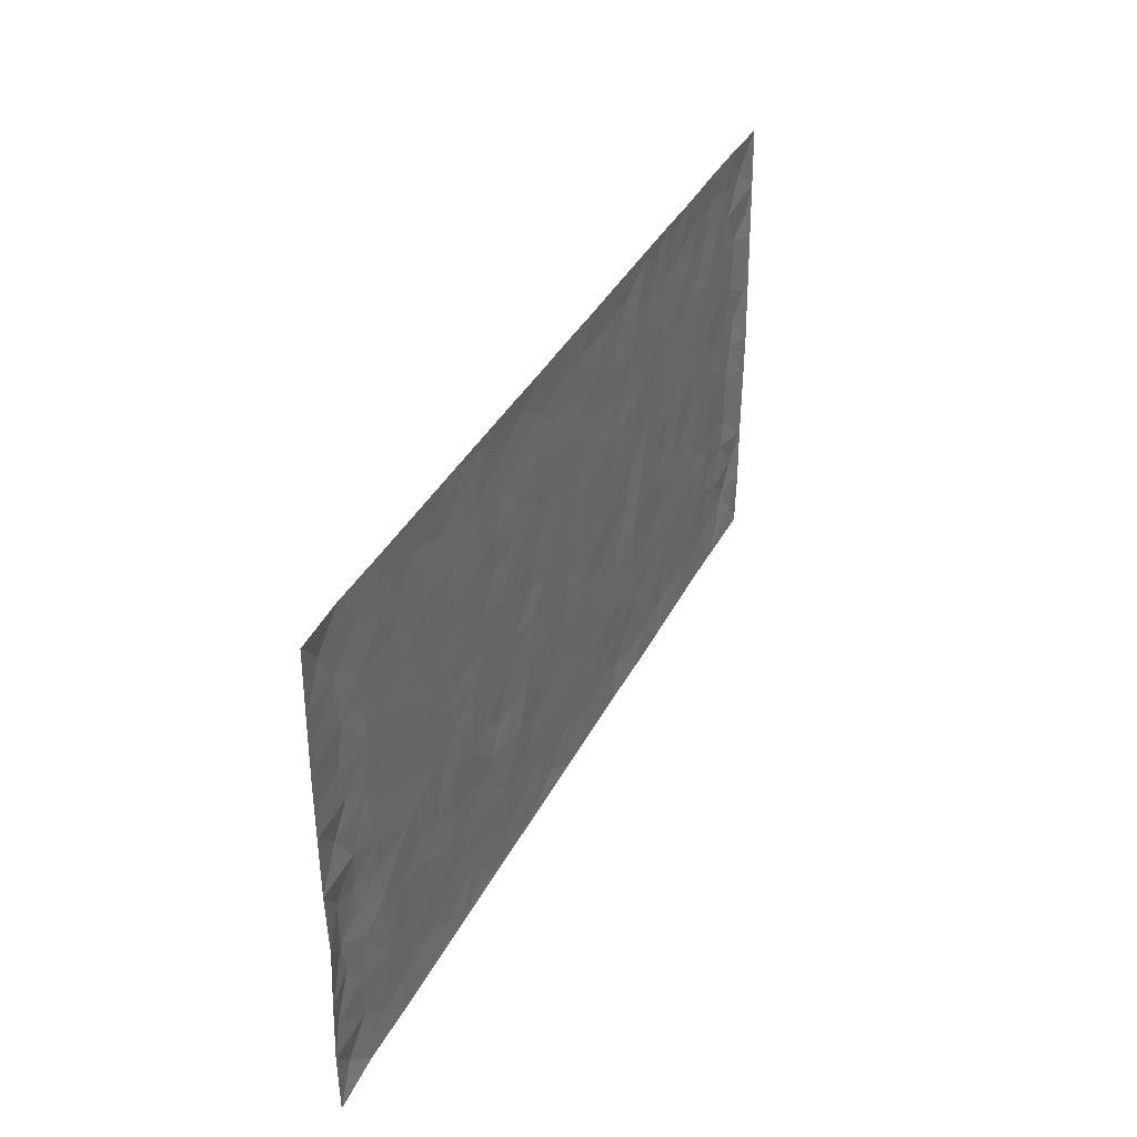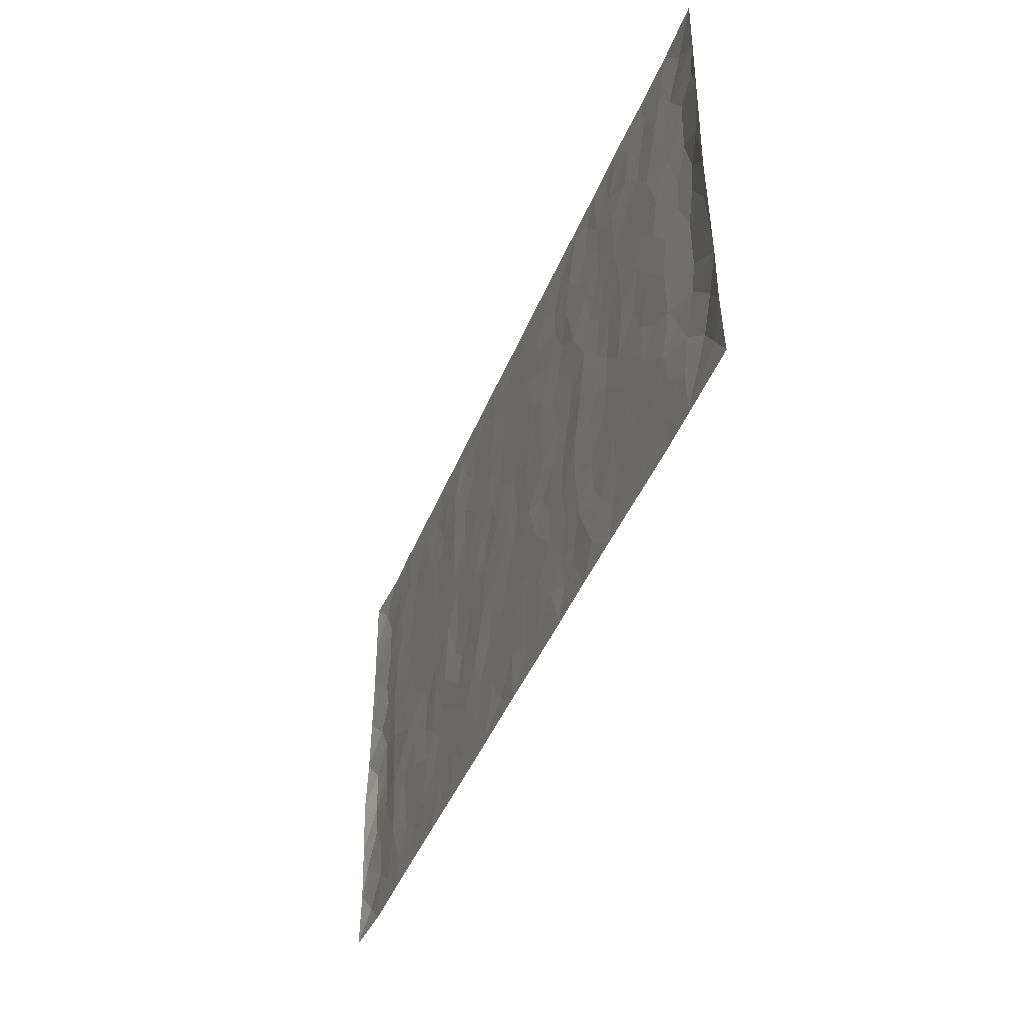
<metadata>
{"format":"obj","ext":"obj","renderer":"f3d","projection":"perspective","resolution":1024,"background":"white","views":[{"elev":35.5,"azim":-66.4,"up":"+Y"},{"elev":-43.1,"azim":69.2,"up":"+Y"}]}
</metadata>
<code>
v -0.9811 0.002203 0.007027
v -0.9816 0.9985 0.005829
v 0.982 0.001817 0.003684
v 0.9817 0.9987 0.004282
v -0.7976 0.3927 -0.0003219
v -0.9812 0.5001 0.007111
v -0.8591 0.3579 -0.004598
v 3.75e-05 0.001304 0.00162
v -0.981 0.2513 0.007741
v -0.9244 0.3382 -0.002864
v -0.7348 0.001423 0.001495
v -0.9817 0.1261 0.004756
v -0.7105 0.2925 0.0003626
v -0.8582 0.001889 0.0003531
v -0.8422 0.2887 -0.001522
v -0.4877 0.001543 0.00151
v -0.9604 0.1887 0.0016
v -0.291 0.1666 0.0005296
v -0.7775 0.322 0.001513
v -0.8641 0.1203 -0.002399
v -0.926 0.06394 -0.002779
v -0.7963 0.06438 -0.0006566
v -0.672 0.1268 -0.0008906
v -0.7237 0.07461 -0.0001374
v -0.8754 0.2073 -0.001784
v -0.9121 0.2704 -0.002784
v -0.77 0.1772 0.0011
v -0.692 0.2095 -0.0008115
v -0.8655 0.4884 -0.001973
v -0.9799 0.3754 0.01163
v -0.7345 0.9987 0.001232
v -0.5343 0.2222 8.219e-05
v 0.2583 0.1568 -0.0009344
v -0.9812 0.7492 0.004506
v -0.3649 0.393 -0.001066
v -0.7834 0.7531 -0.0001724
v -0.8004 0.8319 -0.0001665
v -0.5799 0.4421 -0.0003909
v -0.5992 0.6055 -7.409e-05
v -0.4882 0.9986 0.001116
v -0.9586 0.6868 0.002771
v -0.6611 0.5623 -0.0004954
v -0.3885 0.7537 0.001166
v -0.507 0.2797 -0.0007086
v -0.457 0.2249 -0.0009409
v -0.4927 0.1618 -0.0008985
v -0.4463 0.6363 0.0002369
v -0.3644 0.5596 -0.0001736
v 0.1645 0.4736 0.0005238
v -0.3311 0.2208 -0.0002159
v -0.2094 0.6107 0.0001482
v -0.373 0.6291 0.0005246
v -0.2998 0.05701 6.896e-05
v -0.6266 0.7103 -0.0005188
v -0.3922 0.194 -0.0004488
v -0.8731 0.6177 -0.002489
v -0.03763 0.3482 -0.000421
v 0.0571 0.3396 0.0003392
v 0.2961 0.451 -0.00114
v -0.09432 0.5515 0.0001848
v -0.1642 0.5561 -0.001052
v 0.09162 0.63 0.0007764
v -0.6316 0.3461 -6.136e-06
v -0.7489 0.574 -0.000108
v -0.9533 0.81 0.002837
v -0.5577 0.1289 -0.0003875
v -0.3653 0.01164 0.0008955
v -0.7962 0.4662 0.0009269
v -0.6156 0.172 -0.000293
v -0.6128 0.01794 0.0008495
v -0.243 0.001083 0.001136
v -0.614 0.088 -0.001283
v -0.5445 0.05296 -0.0001776
v -0.4288 0.037 -2.633e-05
v -0.4485 0.1035 -0.0007772
v -0.8929 0.6858 -0.002131
v -0.9734 0.8739 0.004382
v -0.7369 0.5091 4.808e-05
v 7.079e-05 0.9986 0.001372
v -0.8038 0.6753 0.000319
v -0.56 0.3147 -0.001277
v -0.5105 0.4609 -0.000214
v 0.006626 0.5712 -0.0006157
v -0.04914 0.4828 0.0002702
v 0.003184 0.4196 -0.0005131
v -0.1234 0.1278 -0.0003908
v -0.5681 0.6699 -0.0002822
v -0.9167 0.5622 -0.002915
v -0.7325 0.6913 -0.0005749
v -0.4464 0.2968 -0.0007282
v -0.6299 0.2673 0.0004706
v -0.4996 0.6882 -0.0004237
v -0.1716 0.4852 0.0003847
v -0.2604 0.436 -0.0003396
v -0.6466 0.6489 -0.000438
v -0.0108 0.1167 -1.885e-06
v -0.4129 0.51 0.0005494
v -0.3408 0.2881 -4.642e-05
v -0.2388 0.5038 0.0002034
v -0.179 0.3819 0.0009961
v -0.9813 0.6246 0.005767
v -0.705 0.6228 -0.0005497
v -0.814 0.5795 -3.163e-06
v -0.3597 0.1097 -0.000275
v -0.5196 0.533 3.799e-05
v -0.6823 0.4062 0.001289
v -0.1288 0.3242 3.937e-05
v -0.148 0.2494 -0.0005073
v -0.5161 0.6113 -0.00015
v 0.108 0.7288 0.0004231
v -0.003365 0.2147 0.0001756
v -0.07201 0.2732 -0.0005715
v 0.004959 0.2883 -0.0004063
v -0.4269 0.3636 0.0009719
v -0.195 0.1837 -0.0001572
v -0.6533 0.4878 -0.0004662
v -0.5546 0.3809 -0.0009558
v -0.4899 0.3914 0.0008341
v -0.3055 0.5241 -0.0001918
v -0.2566 0.3503 -0.000382
v -0.3528 0.4669 -0.0008316
v -0.2245 0.2711 0.001447
v -0.09009 0.4114 0.0004101
v -0.5934 0.5314 -0.0003681
v -0.0912 0.1981 -0.0001
v -0.2116 0.0927 -0.0002574
v -0.3961 0.258 -0.0009258
v -0.9291 0.4381 -0.001682
v -0.8686 0.4209 -0.004882
v 0.09157 0.4227 0.0006391
v 0.2072 0.2373 0.0004766
v 0.08223 0.5167 0.0005385
v 0.01949 0.4879 -0.0008565
v 0.1652 0.3928 -0.0009626
v 0.7929 0.4967 -0.0001648
v 0.2189 0.4336 -0.0007501
v 0.2649 0.3129 -0.0004533
v 0.1593 0.567 0.0004609
v 0.1218 0.9986 0.002098
v -0.2911 0.6197 0.0003735
v 0.4222 0.8801 -0.0008764
v 0.4878 0.9986 0.001182
v -0.2132 0.7812 -0.0001346
v -0.05794 0.8642 -0.0008006
v -0.3195 0.3485 -0.001713
v -0.4569 0.5657 -0.000374
v -0.07346 0.05226 -0.0009803
v -0.1567 0.02153 0.0006072
v 0.1215 0.001568 0.001035
v 0.01346 0.8602 -0.000715
v -0.01635 0.6996 -0.0004064
v 0.4203 0.196 -0.0008994
v 0.3398 0.2892 0.0008228
v 0.5911 0.5262 0.000962
v 0.5239 0.5468 -0.0006501
v 0.4541 0.1344 -0.0002564
v 0.5218 0.2271 -0.000294
v 0.4128 0.3612 4.979e-05
v 0.02273 0.6405 -0.0001333
v -0.05869 0.6274 -0.0004097
v -0.1458 0.7298 0.0002714
v -0.08589 0.6931 -0.0006991
v -0.0598 0.7911 -9.576e-05
v -0.1355 0.6329 -0.000118
v 0.02085 0.7745 0.0001473
v 0.2428 0.9986 0.001539
v -0.01867 0.9269 -0.0006044
v -0.2678 0.8465 -0.001439
v -0.1982 0.8804 -0.0007443
v -0.3139 0.7809 0.0001697
v -0.2434 0.9989 0.00147
v -0.2266 0.6962 0.0005836
v -0.3158 0.7002 -0.0006409
v -0.1391 0.8298 0.0003769
v -0.1216 0.9984 0.001782
v 0.2163 0.7458 -0.0007093
v 0.1726 0.6668 0.0007285
v 0.3249 0.5949 -0.0002568
v 0.2595 0.5228 -0.0003185
v 0.2643 0.6656 -0.0005751
v 0.4223 0.7441 2.282e-05
v 0.3537 0.6829 0.00116
v 0.284 0.7331 -0.001235
v 0.06824 0.9291 -2.77e-05
v 0.0783 0.823 5.406e-05
v 0.1443 0.8577 0.0004164
v 0.2484 0.8733 -0.0009386
v 0.3194 0.7934 0.000797
v 0.2307 0.5952 -7.276e-05
v -0.8834 0.8676 -0.002906
v -0.6825 0.8167 -0.001032
v -0.8707 0.7748 -0.001767
v -0.8583 0.9988 0.0001307
v -0.9237 0.94 -0.002031
v -0.8114 0.9217 -0.000679
v -0.7336 0.8858 8.715e-05
v -0.6051 0.9294 -0.000137
v -0.662 0.8859 -0.0004503
v -0.6876 0.7459 -0.0008352
v -0.5598 0.8144 0.0002711
v -0.6217 0.7811 -0.0002386
v -0.5103 0.901 -0.001325
v -0.3902 0.8781 0.0007205
v -0.5446 0.9604 9.456e-06
v -0.4637 0.816 -0.0003044
v -0.4415 0.9364 0.0005231
v -0.3441 0.9731 0.000499
v -0.5109 0.7605 -0.0003045
v -0.3193 0.9015 -0.0009499
v -0.2575 0.9309 -0.001102
v 0.1552 0.7847 -0.0002979
v 0.2525 0.8042 -0.0006138
v 0.1865 0.9333 -0.0002996
v 0.3908 0.8121 2.25e-05
v 0.3348 0.8808 0.0006789
v 0.3793 0.9827 0.0007527
v 0.2864 0.9378 -0.0008868
v 0.4395 0.9482 -0.0008963
v 0.3789 0.4931 0.001312
v 0.3241 0.5288 -0.0006169
v 0.4826 0.604 -0.0009388
v 0.4305 0.6643 -0.000622
v 0.4043 0.5878 0.0005877
v 0.3513 0.1895 0.0006319
v 0.4804 0.3344 -0.0009804
v 0.458 0.5223 -0.000521
v 0.3454 0.3876 0.001516
v -0.1233 0.9146 -0.0004665
v -0.1825 0.9579 -0.000465
v 0.3186 0.1324 -0.001326
v 0.6115 0.01408 0.0005943
v 0.2 0.3331 -0.0007071
v 0.2699 0.3844 -0.000891
v 0.5832 0.2474 0.0002034
v 0.7348 0.9988 0.0006413
v 0.9813 0.2508 0.006335
v 0.4904 0.8122 -0.0009637
v 0.7188 0.4872 0.0007037
v 0.4868 0.7468 -0.0007239
v 0.9807 0.5 0.009259
v 0.6693 0.2939 0.0008272
v 0.5083 0.4679 -0.001559
v 0.7788 0.3109 -0.0004291
v 0.5607 0.4155 -0.000216
v 0.4881 0.001111 0.001699
v 0.08928 0.2517 6.247e-05
v 0.5038 0.0763 -0.001079
v 0.1336 0.3187 0.0005976
v 0.4151 0.2663 -0.0003483
v 0.8756 0.2651 -0.002554
v 0.6414 0.4617 -0.0006183
v 0.5773 0.08174 -0.0009198
v 0.4477 0.4257 0.0003273
v 0.6072 0.3716 5.175e-05
v 0.285 0.232 3.892e-05
v 0.4772 0.2713 -0.0003794
v 0.2624 0.07783 -0.001841
v 0.365 0.0013 0.001891
v 0.2426 0.001579 0.001032
v 0.1995 0.1141 -0.0005295
v 0.06735 0.1691 -0.0002478
v 0.1439 0.1892 0.0003091
v 0.6121 0.1472 -0.0001756
v 0.7779 0.4229 0.0004453
v 0.749 0.221 0.0006453
v 0.651 0.08059 -0.0005719
v 0.6696 0.3846 -0.0001707
v 0.7186 0.3392 -0.0005509
v 0.888 0.3262 -0.003572
v 0.7464 0.5672 -7.537e-05
v 0.6924 0.1454 -0.000148
v 0.7645 0.1499 -0.0002946
v 0.8419 0.3676 -0.002183
v 0.9447 0.3497 0.002926
v 0.8882 0.4387 -0.002798
v 0.5816 0.3127 -6.685e-05
v 0.8221 0.1059 -0.0007652
v 0.3303 0.0625 -0.001092
v 0.4092 0.06806 0.0009586
v 0.07031 0.07706 -0.0004831
v 0.1415 0.0717 0.000162
v 0.9813 0.7494 0.006587
v 0.7327 0.07904 -0.0007835
v 0.6553 0.2155 -7.817e-05
v 0.9632 0.4248 0.005399
v 0.9093 0.509 -0.00242
v 0.8098 0.2504 -0.001836
v 0.5319 0.1479 -0.0008934
v 0.7351 0.001416 0.0003824
v 0.5018 0.394 -0.0002279
v 0.9427 0.06395 0.0008303
v 0.9812 0.1262 0.006788
v 0.842 0.1804 -0.001614
v 0.9011 0.1246 -0.00412
v 0.8312 0.009161 0.001417
v 0.9402 0.1886 -0.000498
v 0.6665 0.5555 0.0008235
v 0.6929 0.6327 0.0001955
v 0.5851 0.636 0.0006453
v 0.8283 0.6913 -0.001141
v 0.6318 0.7717 -0.0003501
v 0.9595 0.6247 0.004609
v 0.7691 0.6418 0.0006274
v 0.8574 0.595 -0.00293
v 0.7351 0.7438 0.0005485
v 0.8484 0.5303 -0.002404
v 0.919 0.5738 -0.002683
v 0.8948 0.6591 -0.002749
v 0.6408 0.6925 0.0001126
v 0.5652 0.7241 0.0001806
v 0.5089 0.6747 -0.000658
v 0.8563 0.8521 -0.001948
v 0.7134 0.8713 -0.001416
v 0.8143 0.7766 -0.00102
v 0.9004 0.7779 -0.002363
v 0.7825 0.8442 -9.97e-05
v 0.9786 0.874 0.004982
v 0.6953 0.8026 -0.0008696
v 0.9573 0.8111 0.001262
v 0.7432 0.9317 -0.001306
v 0.8586 0.9987 0.00096
v 0.6112 0.9986 0.002326
v 0.8233 0.926 -0.0008367
v 0.9106 0.928 -0.001919
v 0.6619 0.9348 0.0002206
v 0.5562 0.9017 -0.000873
v 0.4906 0.8817 -0.0009657
v 0.5495 0.9699 0.0001779
v 0.5695 0.8222 0.0005474
v 0.6366 0.861 -6.661e-05
f 29 6 128
f 12 21 20
f 26 10 9
f 55 45 46
f 27 19 15
f 26 9 17
f 101 6 88
f 12 1 21
f 7 15 19
f 125 86 96
f 84 123 85
f 129 29 128
f 25 27 15
f 12 20 17
f 73 75 66
f 22 14 11
f 26 17 25
f 9 12 17
f 25 15 26
f 5 129 7
f 52 146 48
f 55 18 50
f 7 19 5
f 20 27 25
f 124 82 105
f 41 76 34
f 20 14 22
f 14 20 21
f 14 21 1
f 24 22 11
f 24 27 22
f 72 66 69
f 69 32 91
f 70 24 11
f 24 23 27
f 17 20 25
f 27 20 22
f 10 15 7
f 10 26 15
f 23 28 27
f 27 13 19
f 28 23 69
f 13 27 28
f 119 121 94
f 10 7 129
f 6 30 128
f 9 10 30
f 36 192 80
f 80 102 89
f 118 81 44
f 64 103 78
f 115 126 86
f 45 32 46
f 91 63 13
f 129 68 29
f 95 87 54
f 95 54 199
f 202 40 204
f 82 97 105
f 29 88 6
f 18 55 104
f 148 126 71
f 38 82 124
f 50 18 122
f 117 82 38
f 5 19 106
f 82 117 118
f 80 64 102
f 127 45 55
f 194 77 190
f 98 35 114
f 39 124 105
f 127 50 98
f 106 19 13
f 66 75 46
f 39 95 42
f 63 117 38
f 95 89 102
f 101 56 76
f 51 140 99
f 18 53 126
f 62 83 132
f 45 127 90
f 112 113 57
f 103 29 68
f 130 85 58
f 109 39 105
f 35 94 121
f 113 246 58
f 151 165 163
f 120 100 94
f 114 127 98
f 192 190 65
f 95 39 87
f 36 191 37
f 67 104 74
f 56 101 88
f 13 63 106
f 192 34 76
f 268 241 243
f 108 115 125
f 93 84 60
f 133 84 85
f 156 288 157
f 101 76 41
f 80 103 64
f 105 97 146
f 99 61 51
f 92 109 47
f 125 96 111
f 158 227 153
f 75 104 55
f 69 66 32
f 81 91 32
f 106 78 68
f 42 64 78
f 77 34 65
f 24 70 72
f 75 73 16
f 16 71 67
f 2 34 77
f 13 28 91
f 103 56 88
f 56 80 76
f 72 69 23
f 11 16 70
f 16 73 70
f 16 67 74
f 115 18 126
f 24 72 23
f 73 72 70
f 16 74 75
f 72 73 66
f 32 45 44
f 84 83 60
f 66 46 32
f 78 106 116
f 117 63 81
f 67 53 104
f 103 68 78
f 69 91 28
f 36 80 89
f 106 38 116
f 106 68 5
f 81 118 117
f 62 132 138
f 32 44 81
f 53 67 71
f 57 58 85
f 123 100 107
f 93 60 61
f 33 230 224
f 8 96 147
f 132 133 130
f 140 48 119
f 93 100 123
f 122 98 50
f 164 60 160
f 53 71 126
f 125 112 108
f 193 194 195
f 75 55 46
f 63 91 81
f 56 103 80
f 196 198 31
f 18 104 53
f 121 48 97
f 38 106 63
f 118 97 82
f 97 35 121
f 51 172 140
f 130 134 49
f 87 39 109
f 288 252 263
f 97 114 35
f 47 43 92
f 57 113 58
f 248 130 58
f 34 101 41
f 114 90 127
f 116 124 42
f 145 94 35
f 118 114 97
f 167 79 175
f 98 145 35
f 85 123 57
f 43 47 52
f 199 36 89
f 42 78 116
f 159 83 62
f 88 29 103
f 74 104 75
f 118 44 90
f 173 140 172
f 42 95 102
f 190 192 37
f 65 190 77
f 89 95 199
f 125 111 112
f 92 87 109
f 18 115 122
f 177 180 176
f 112 57 107
f 109 105 146
f 93 94 100
f 285 286 275
f 96 86 147
f 137 232 131
f 57 123 107
f 87 92 208
f 49 134 136
f 132 130 49
f 161 164 162
f 50 127 55
f 122 108 107
f 122 107 100
f 48 140 52
f 118 90 114
f 99 119 94
f 123 84 93
f 36 37 192
f 48 121 119
f 120 122 100
f 39 42 124
f 38 124 116
f 248 58 246
f 44 45 90
f 98 122 120
f 146 52 47
f 94 93 99
f 168 209 170
f 212 183 188
f 202 197 200
f 42 102 64
f 107 108 112
f 99 93 61
f 8 280 96
f 112 111 113
f 125 115 86
f 115 108 122
f 128 30 10
f 5 68 129
f 10 129 128
f 132 49 138
f 83 84 133
f 130 133 85
f 83 133 132
f 248 134 130
f 156 152 224
f 151 110 165
f 212 186 211
f 153 224 249
f 254 251 244
f 246 261 262
f 225 158 249
f 49 136 179
f 185 184 150
f 214 188 181
f 181 188 182
f 161 163 174
f 143 170 172
f 110 211 185
f 184 79 167
f 174 228 169
f 62 110 159
f 163 150 144
f 210 169 229
f 170 143 168
f 176 211 110
f 98 120 145
f 94 145 120
f 48 146 97
f 109 146 47
f 148 86 126
f 147 86 148
f 71 8 148
f 8 147 148
f 244 276 254
f 232 136 134
f 174 143 161
f 60 83 160
f 163 162 151
f 159 160 83
f 261 281 262
f 259 281 149
f 219 220 59
f 246 113 111
f 33 255 131
f 157 256 152
f 137 255 153
f 230 278 279
f 262 260 33
f 154 155 242
f 131 255 137
f 248 131 232
f 281 280 149
f 259 258 278
f 220 179 59
f 159 151 160
f 162 160 151
f 164 61 60
f 228 174 144
f 144 174 163
f 159 110 151
f 161 172 164
f 186 184 185
f 161 162 163
f 61 164 51
f 160 162 164
f 187 217 213
f 150 163 165
f 205 202 200
f 79 184 139
f 170 43 173
f 174 169 143
f 161 143 172
f 167 144 150
f 176 180 183
f 172 170 173
f 223 226 221
f 185 150 165
f 99 140 119
f 207 206 203
f 172 51 164
f 43 52 173
f 173 52 140
f 167 175 228
f 228 229 169
f 210 168 169
f 177 110 62
f 189 138 179
f 62 138 177
f 136 232 233
f 181 182 222
f 150 184 167
f 178 180 189
f 49 179 138
f 177 138 189
f 180 178 182
f 178 179 220
f 307 308 304
f 222 223 221
f 215 187 188
f 176 183 212
f 187 213 186
f 214 215 188
f 185 211 186
f 237 181 239
f 182 188 183
f 110 185 165
f 216 215 141
f 211 176 212
f 182 183 180
f 176 110 177
f 213 184 186
f 178 189 179
f 177 189 180
f 195 190 37
f 197 198 200
f 195 194 190
f 34 192 65
f 80 192 76
f 37 196 195
f 194 2 77
f 193 2 194
f 196 37 191
f 31 193 195
f 198 196 191
f 31 195 196
f 199 201 191
f 197 204 31
f 198 191 201
f 31 198 197
f 201 199 54
f 36 199 191
f 54 208 201
f 208 43 205
f 208 54 87
f 198 201 200
f 206 205 203
f 43 170 203
f 210 207 209
f 40 202 206
f 31 204 40
f 197 202 204
f 208 205 200
f 43 203 205
f 205 206 202
f 203 209 207
f 171 40 207
f 40 206 207
f 208 200 201
f 43 208 92
f 170 209 203
f 168 143 169
f 207 210 171
f 168 210 209
f 188 187 212
f 212 187 186
f 166 139 213
f 184 213 139
f 237 214 181
f 215 214 141
f 216 141 218
f 213 217 166
f 142 166 216
f 217 216 166
f 187 215 217
f 216 217 215
f 237 141 214
f 142 216 218
f 223 222 182
f 179 136 59
f 223 220 219
f 267 238 251
f 237 327 141
f 223 182 178
f 158 290 253
f 220 223 178
f 59 233 227
f 233 59 136
f 248 246 131
f 153 249 158
f 251 254 267
f 223 219 226
f 111 261 246
f 297 251 238
f 276 256 157
f 167 228 144
f 229 228 175
f 175 171 229
f 229 171 210
f 260 257 33
f 265 271 272
f 266 289 283
f 269 243 250
f 249 224 152
f 266 283 271
f 227 233 137
f 253 227 158
f 325 313 320
f 135 264 275
f 310 329 239
f 270 298 297
f 249 256 225
f 275 273 269
f 311 222 221
f 155 154 299
f 234 276 157
f 310 311 299
f 222 239 181
f 221 226 155
f 266 263 252
f 242 290 244
f 264 273 275
f 273 264 243
f 242 244 154
f 276 290 225
f 288 234 157
f 240 282 302
f 275 286 306
f 225 290 158
f 234 263 284
f 241 254 276
f 233 232 137
f 137 153 227
f 264 135 238
f 244 251 154
f 260 259 257
f 227 253 219
f 33 224 255
f 154 297 299
f 240 302 307
f 297 154 251
f 264 268 243
f 253 226 219
f 271 284 263
f 277 294 293
f 290 242 253
f 241 234 284
f 59 227 219
f 242 155 226
f 252 245 231
f 157 152 156
f 257 230 33
f 152 256 249
f 278 230 257
f 262 33 131
f 224 153 255
f 259 278 257
f 134 248 232
f 230 279 224
f 96 261 111
f 261 96 280
f 280 281 261
f 246 262 131
f 252 247 245
f 268 267 241
f 283 277 272
f 288 247 252
f 275 274 285
f 295 291 294
f 267 268 264
f 263 234 288
f 309 310 299
f 290 276 244
f 283 272 271
f 267 254 241
f 265 243 241
f 236 240 285
f 297 238 270
f 303 305 298
f 241 276 234
f 221 155 299
f 272 277 293
f 250 243 287
f 286 285 240
f 284 271 265
f 271 263 266
f 295 3 291
f 225 256 276
f 241 284 265
f 289 266 231
f 3 292 291
f 321 235 323
f 293 294 296
f 279 278 258
f 245 279 258
f 279 156 224
f 260 281 259
f 280 8 149
f 262 281 260
f 231 266 252
f 267 264 238
f 306 304 270
f 283 289 295
f 243 269 273
f 236 269 250
f 294 292 296
f 274 236 285
f 269 274 275
f 250 287 293
f 245 289 231
f 236 274 269
f 156 279 247
f 242 226 253
f 247 279 245
f 243 265 287
f 288 156 247
f 265 272 293
f 296 292 236
f 293 287 265
f 295 294 277
f 277 283 295
f 236 250 296
f 289 3 295
f 292 294 291
f 293 296 250
f 300 304 308
f 325 320 235
f 329 330 326
f 270 304 303
f 270 303 298
f 309 305 301
f 135 306 270
f 299 297 298
f 298 309 299
f 238 135 270
f 300 314 305
f 303 300 305
f 304 306 307
f 300 303 304
f 282 319 315
f 322 325 235
f 275 306 135
f 307 306 286
f 240 307 286
f 308 307 302
f 302 282 308
f 308 282 315
f 305 309 298
f 310 309 301
f 310 301 329
f 310 239 311
f 222 311 239
f 299 311 221
f 319 312 315
f 312 323 316
f 301 305 318
f 305 314 316
f 300 308 315
f 316 314 312
f 312 314 315
f 315 314 300
f 323 312 324
f 316 313 318
f 282 4 317
f 330 313 325
f 4 321 324
f 235 320 323
f 282 317 319
f 312 319 317
f 326 325 322
f 316 320 313
f 316 318 305
f 142 218 327
f 327 218 141
f 316 323 320
f 324 312 317
f 4 324 317
f 321 323 324
f 318 313 330
f 328 326 322
f 326 327 329
f 329 327 237
f 326 328 327
f 322 142 328
f 327 328 142
f 329 237 239
f 301 318 330
f 326 330 325
f 330 329 301

</code>
